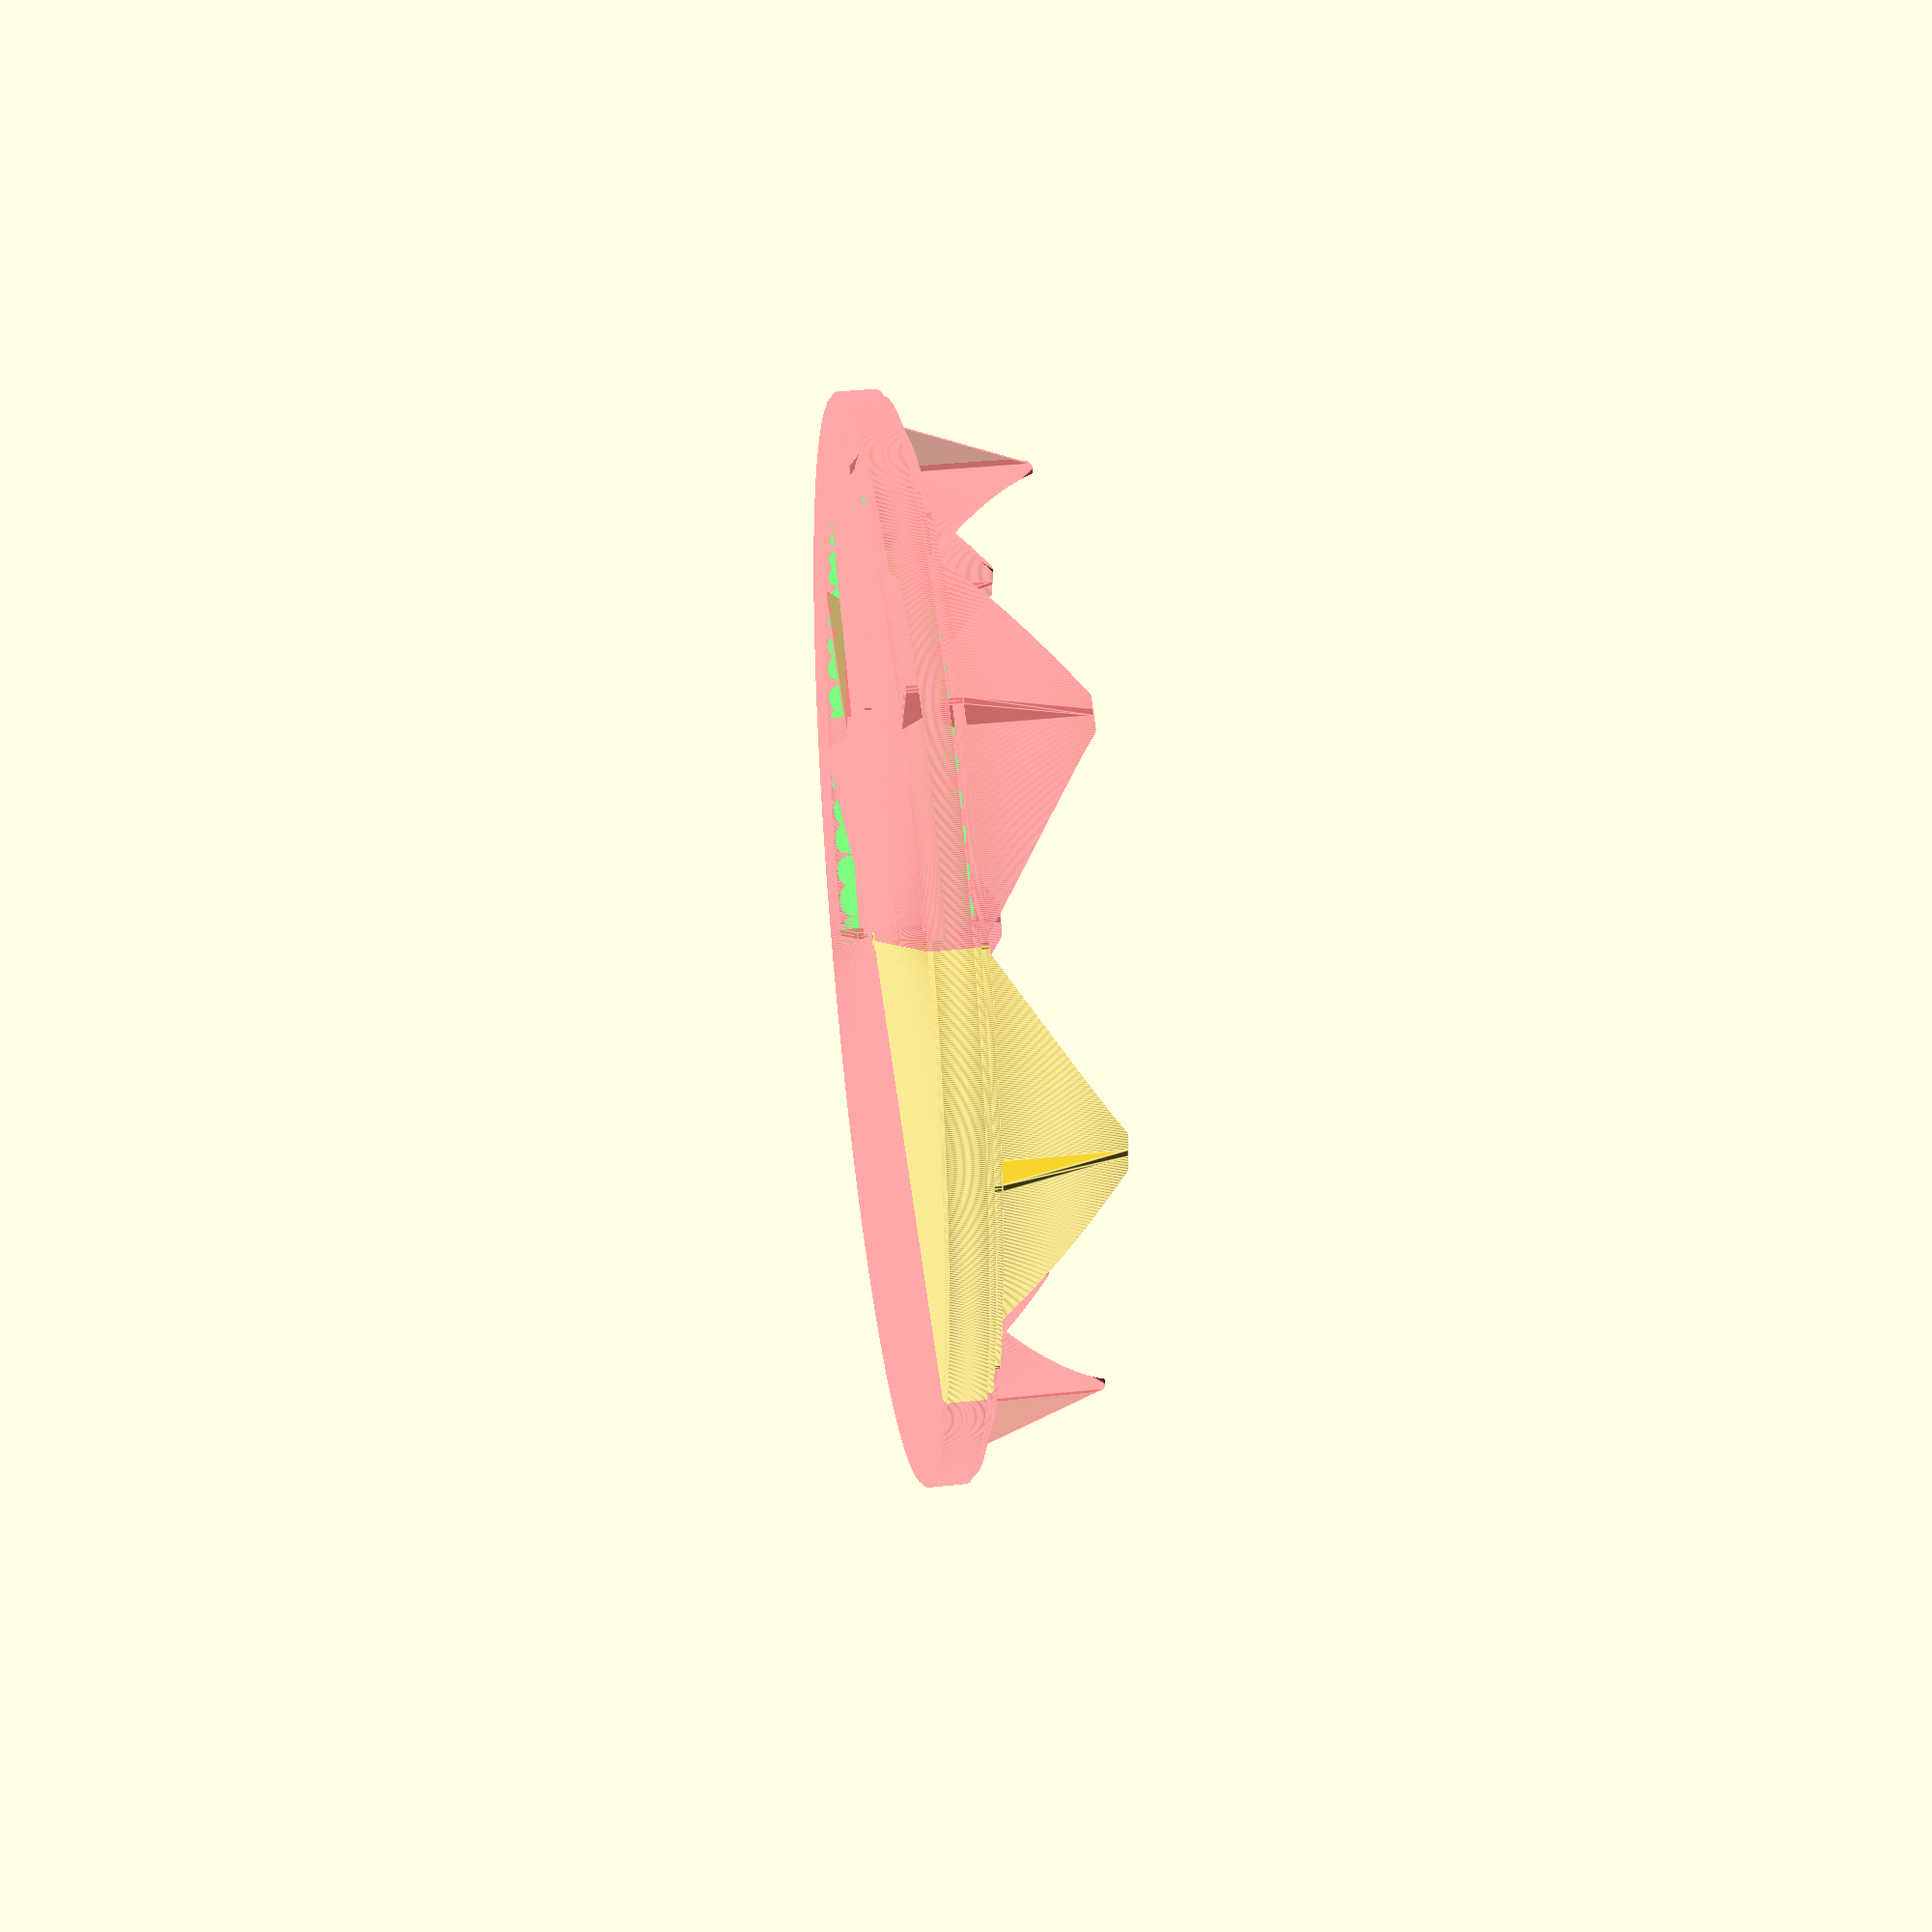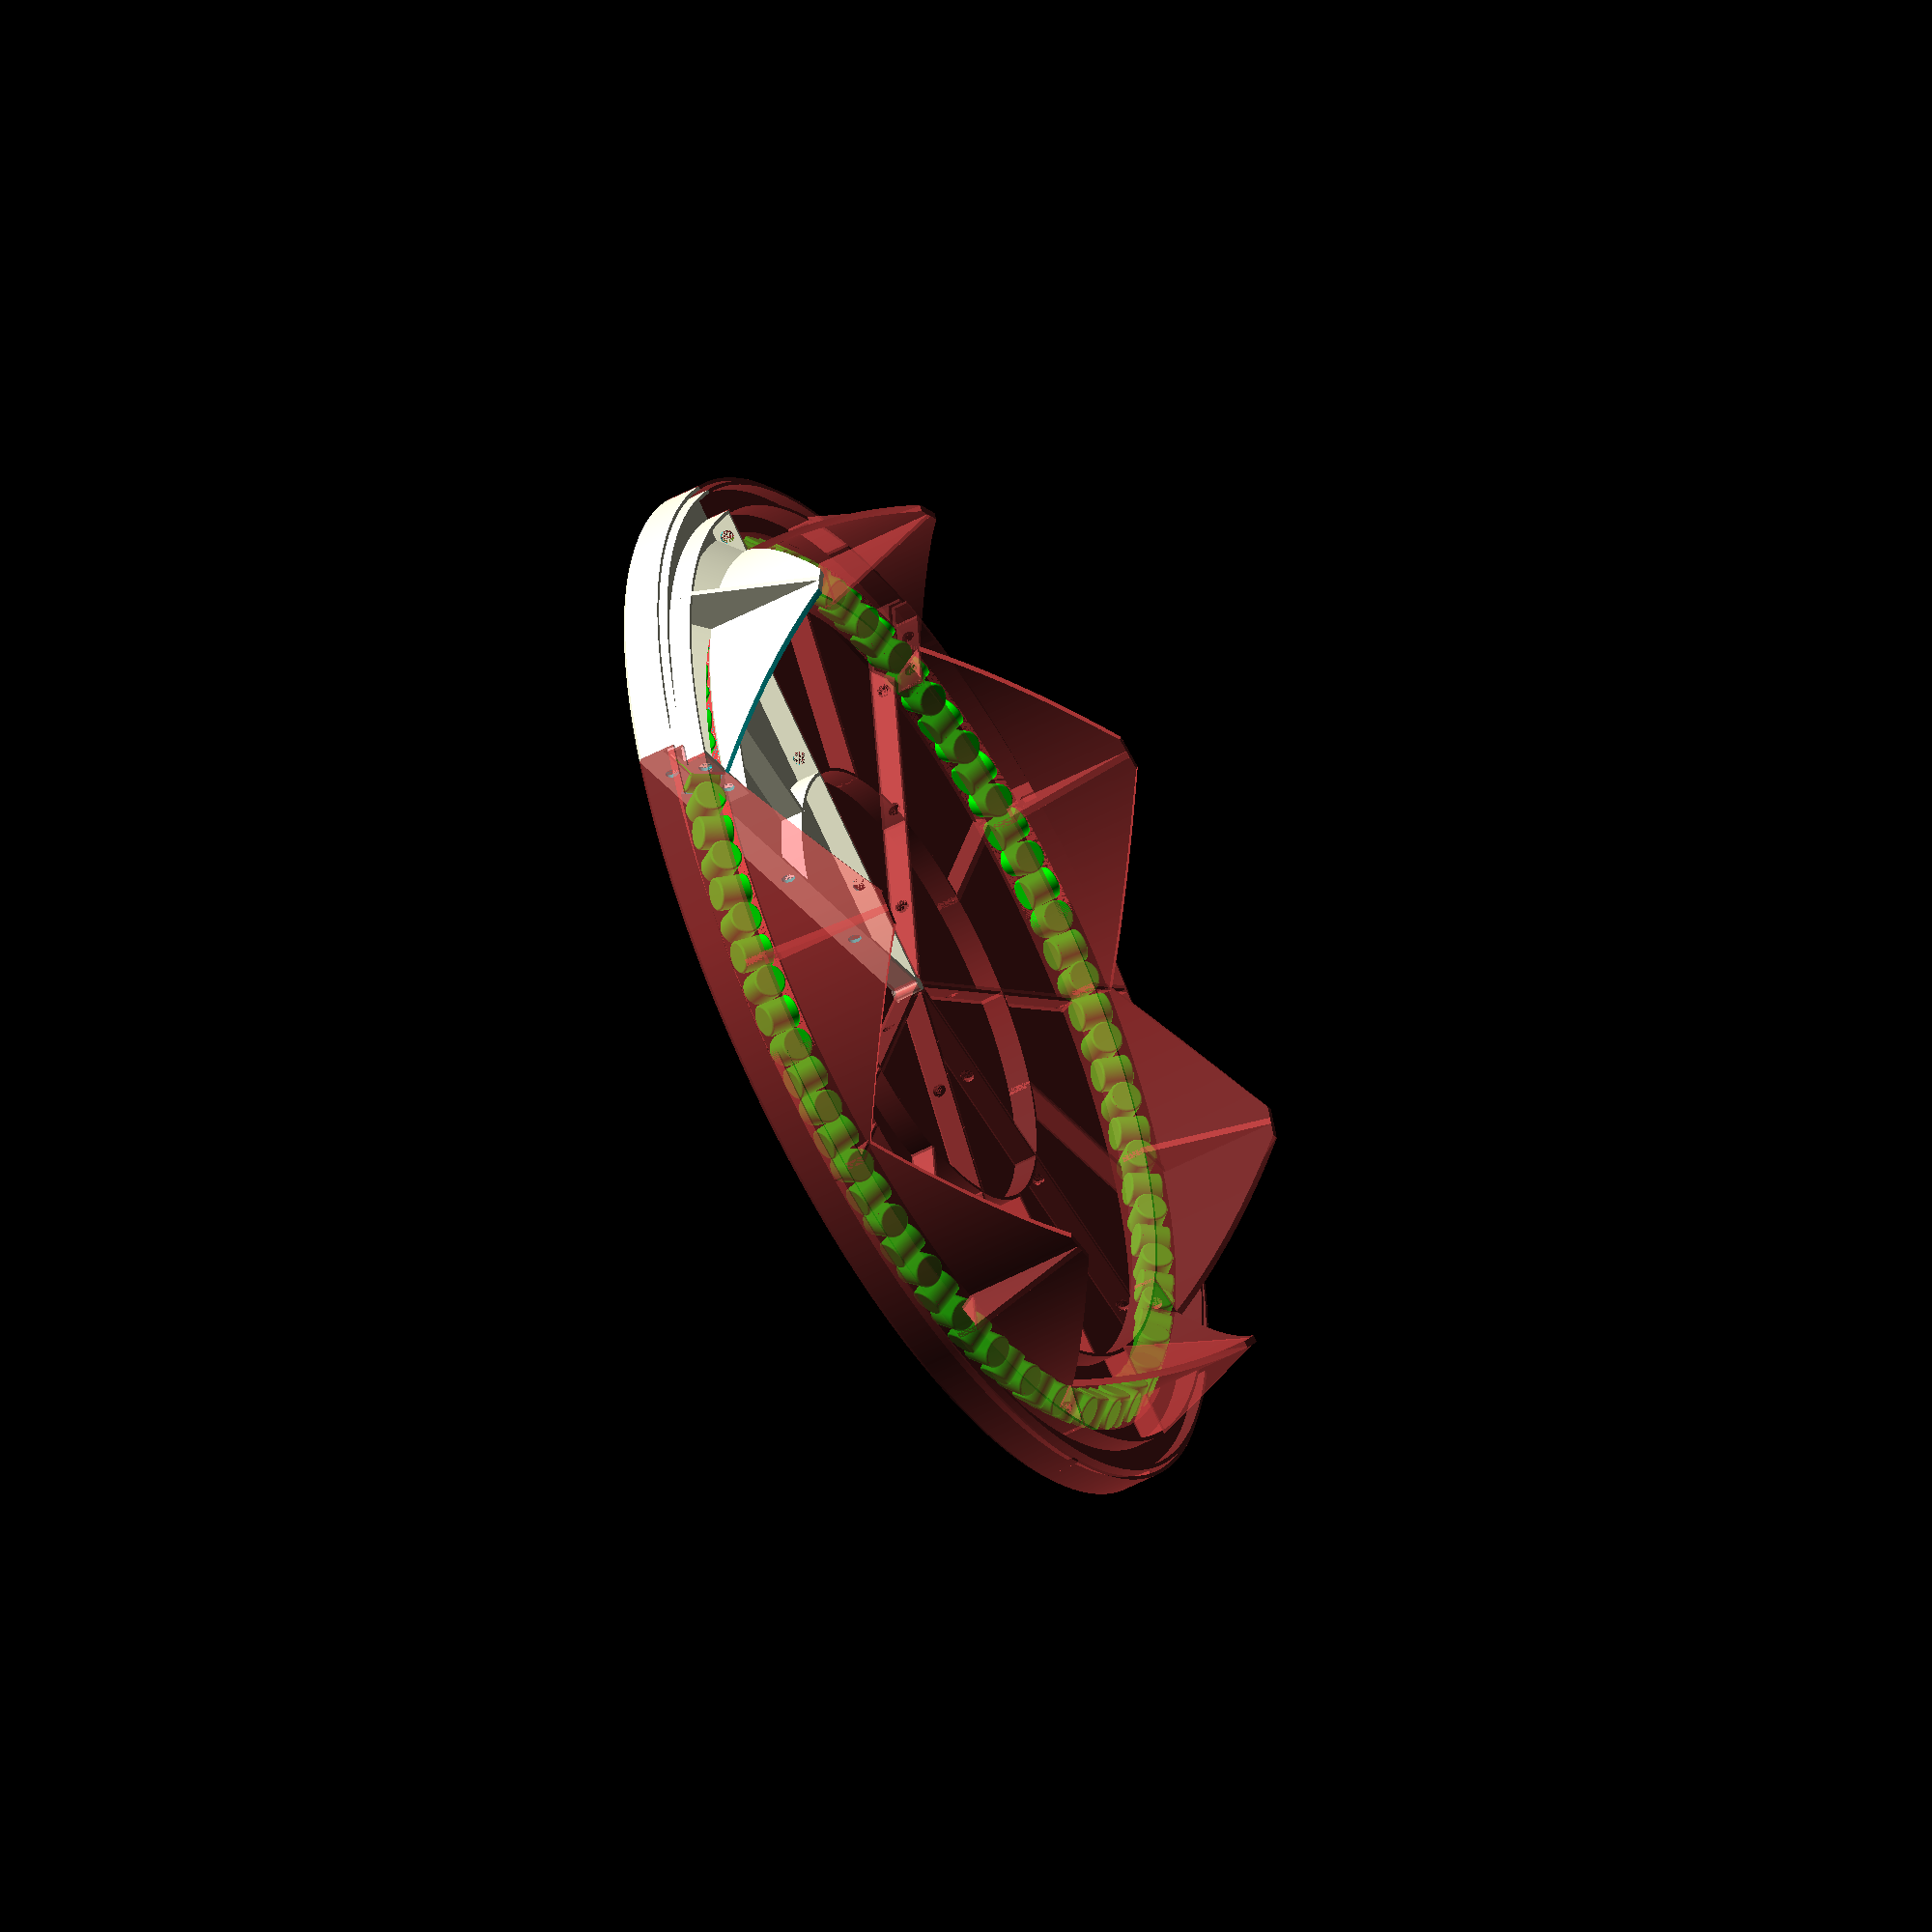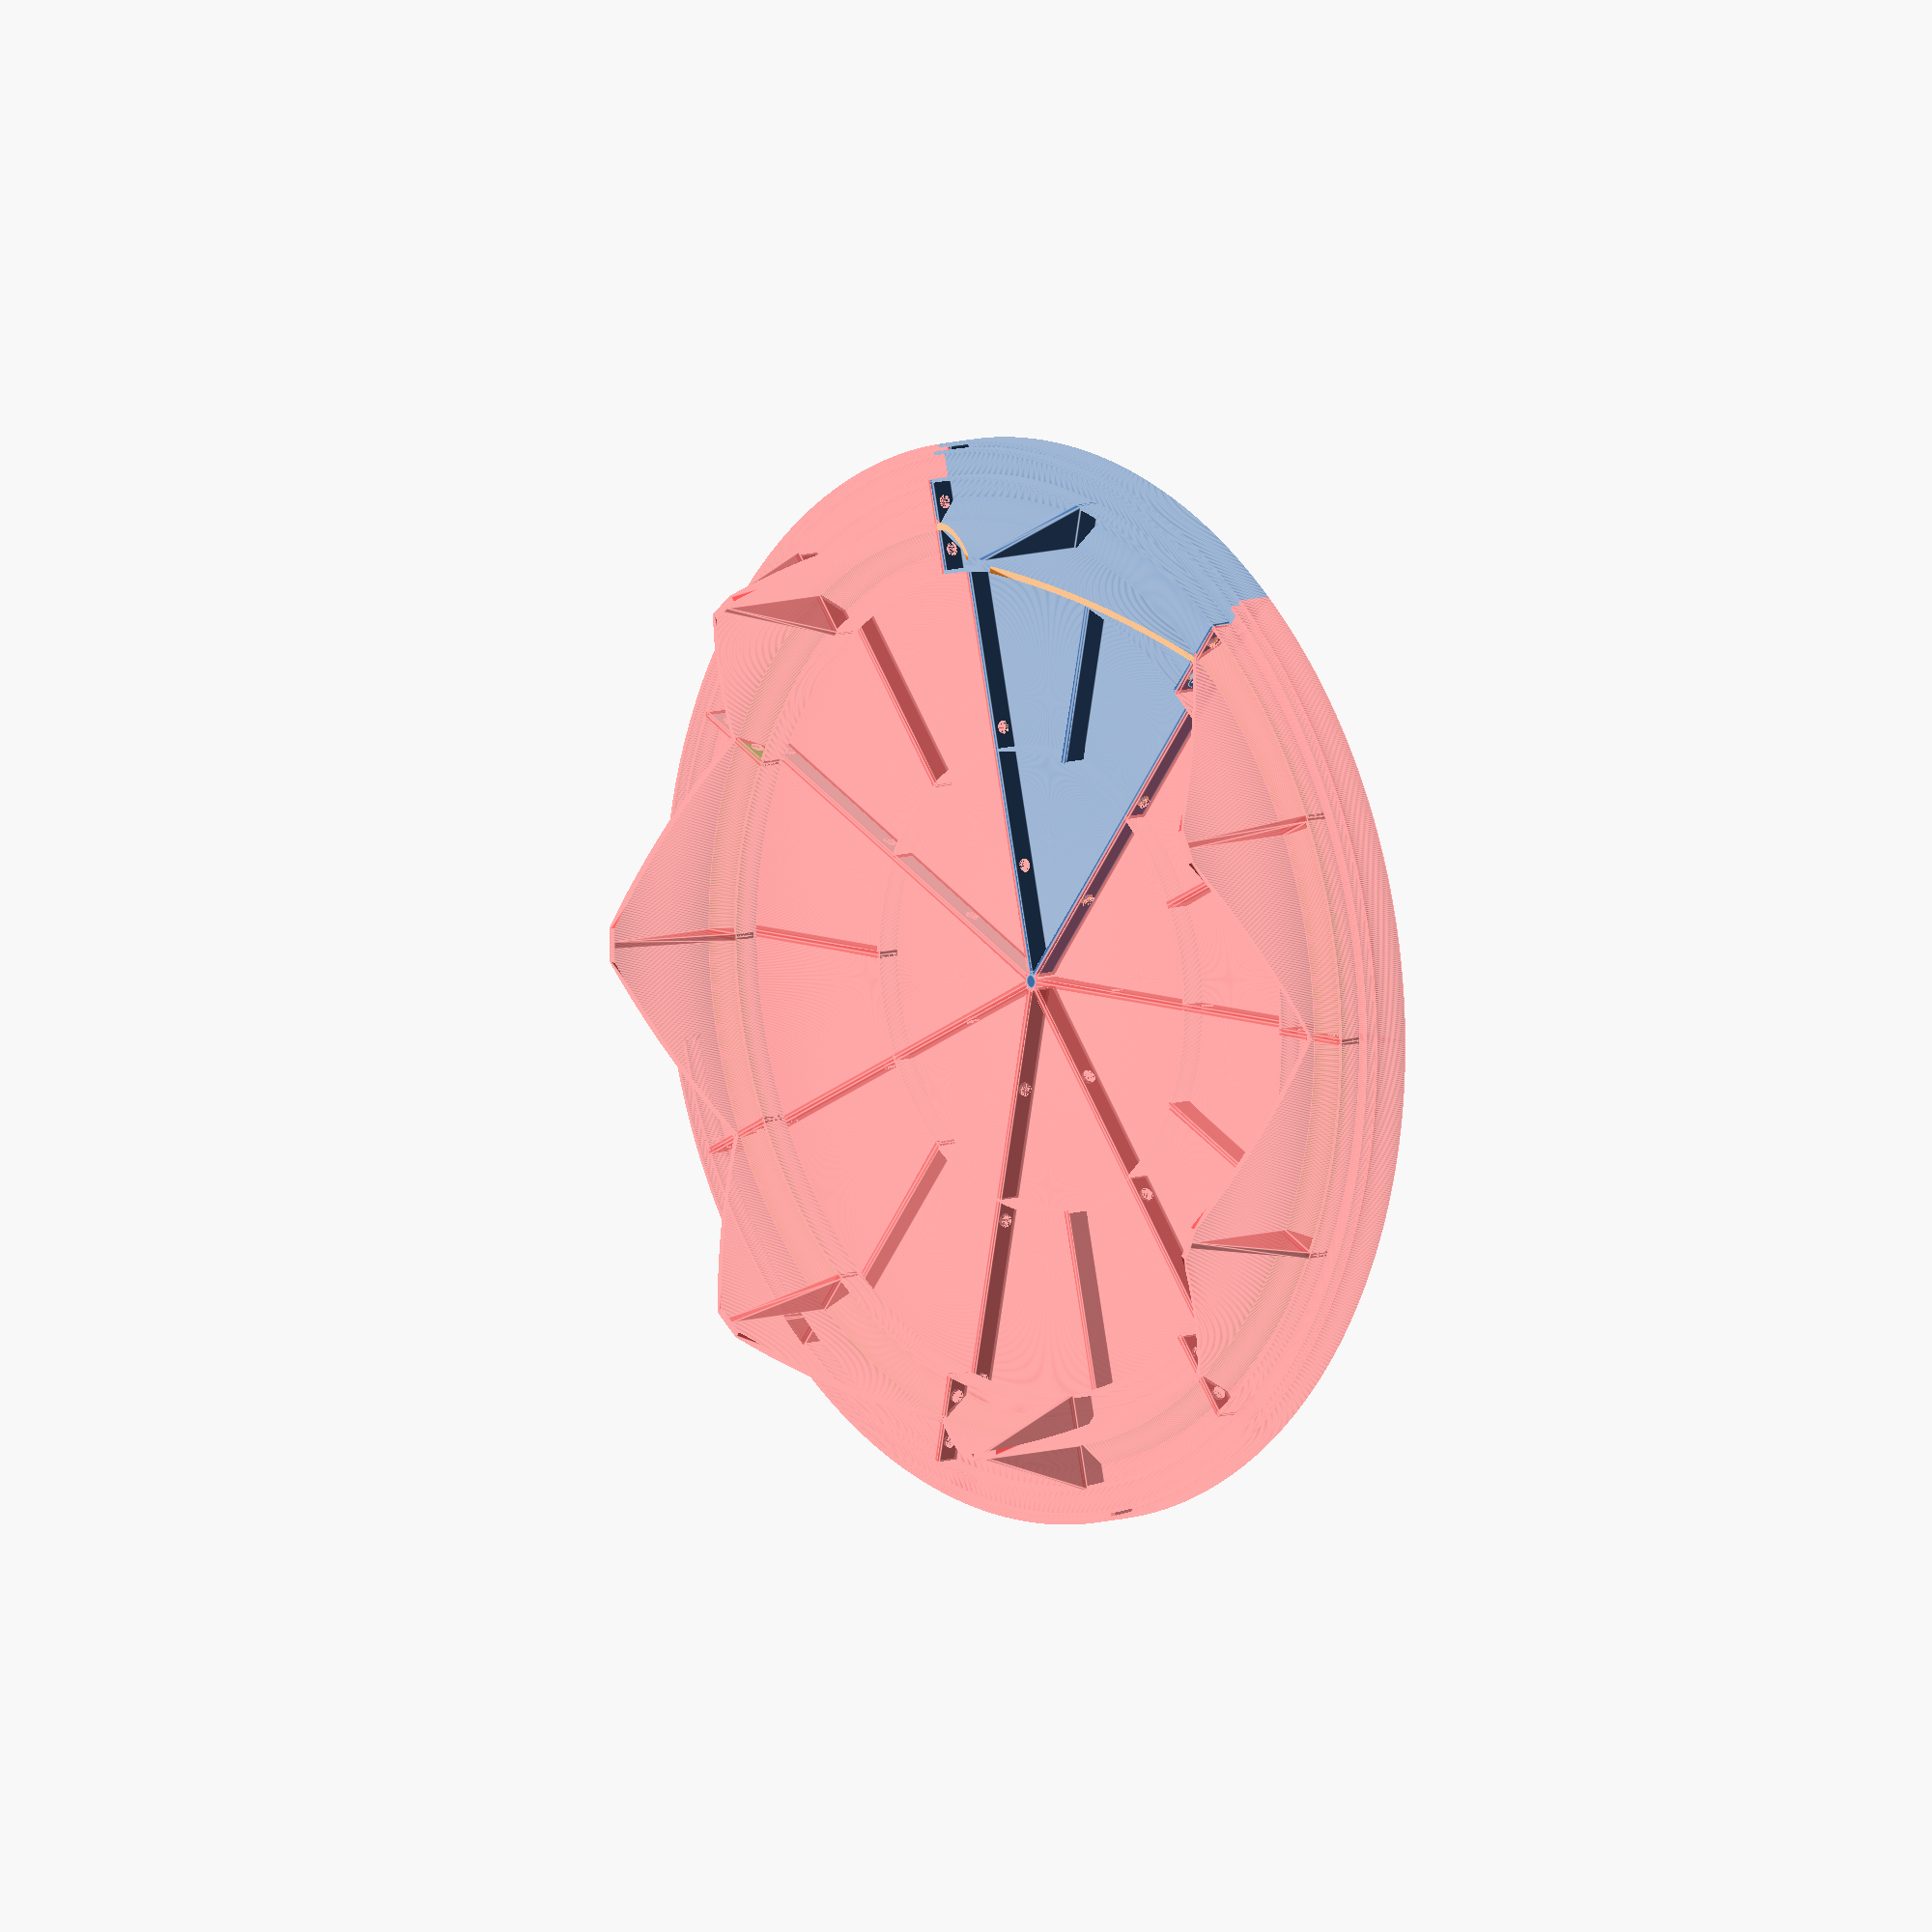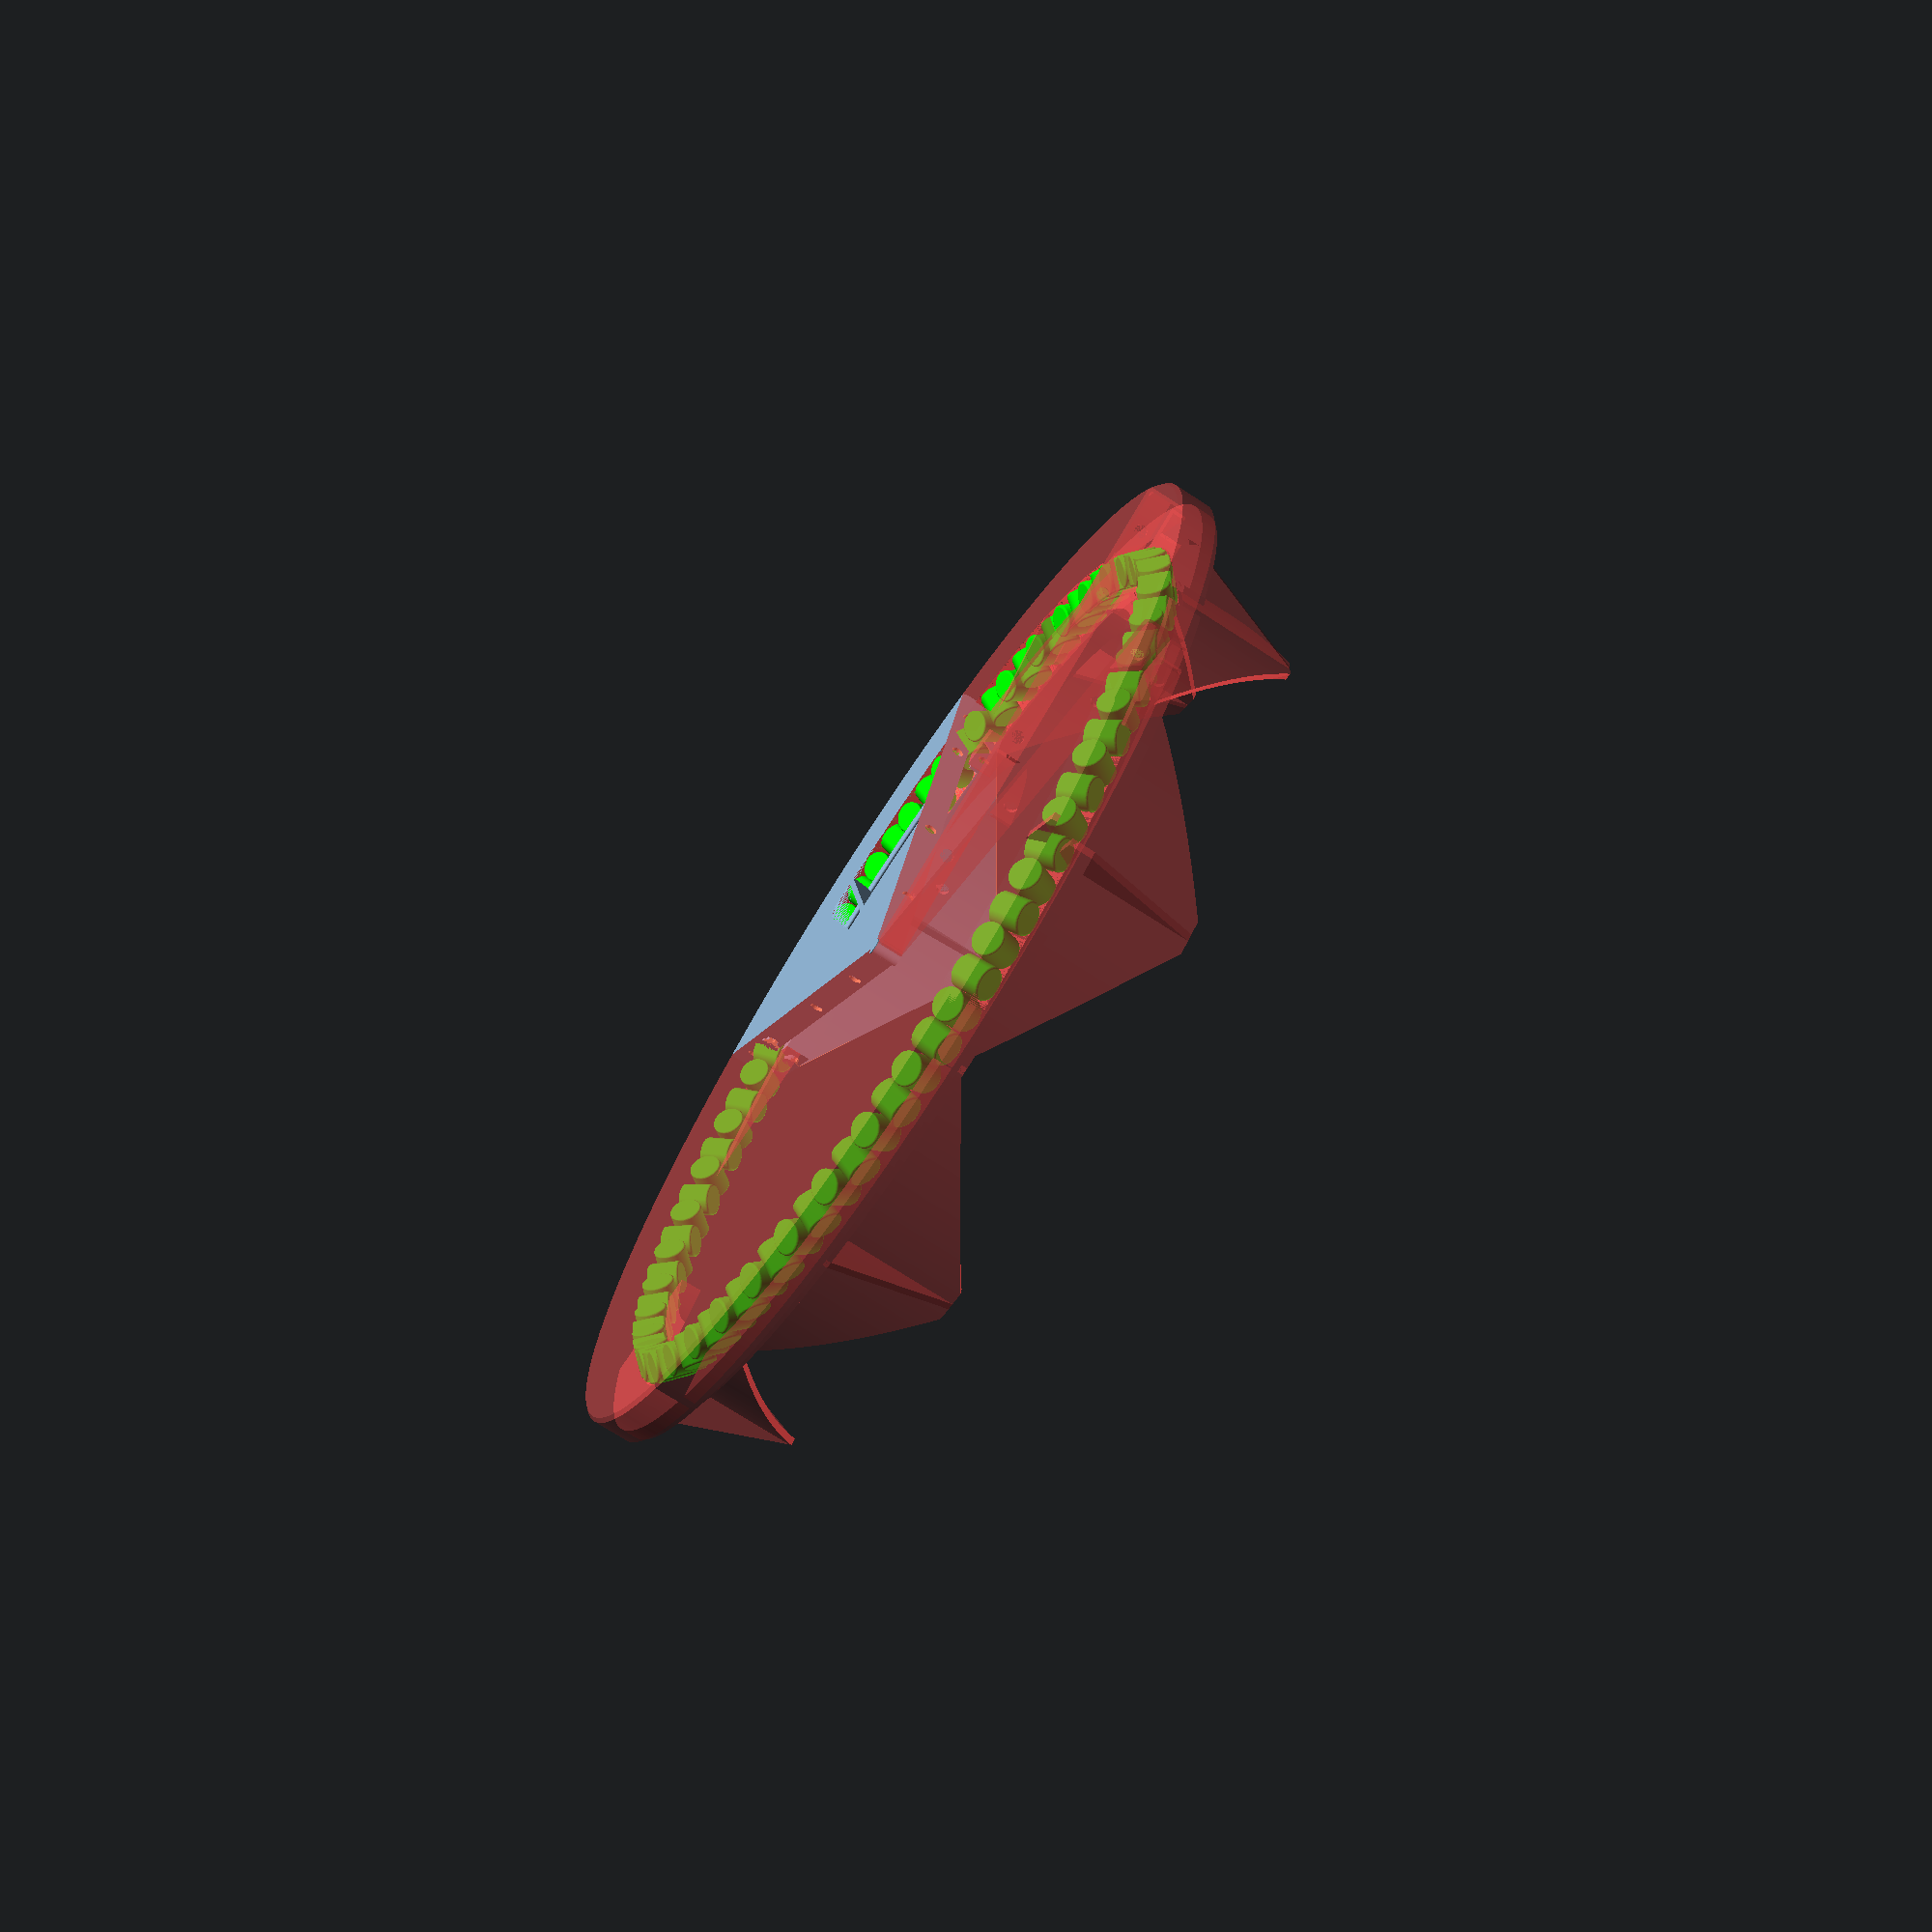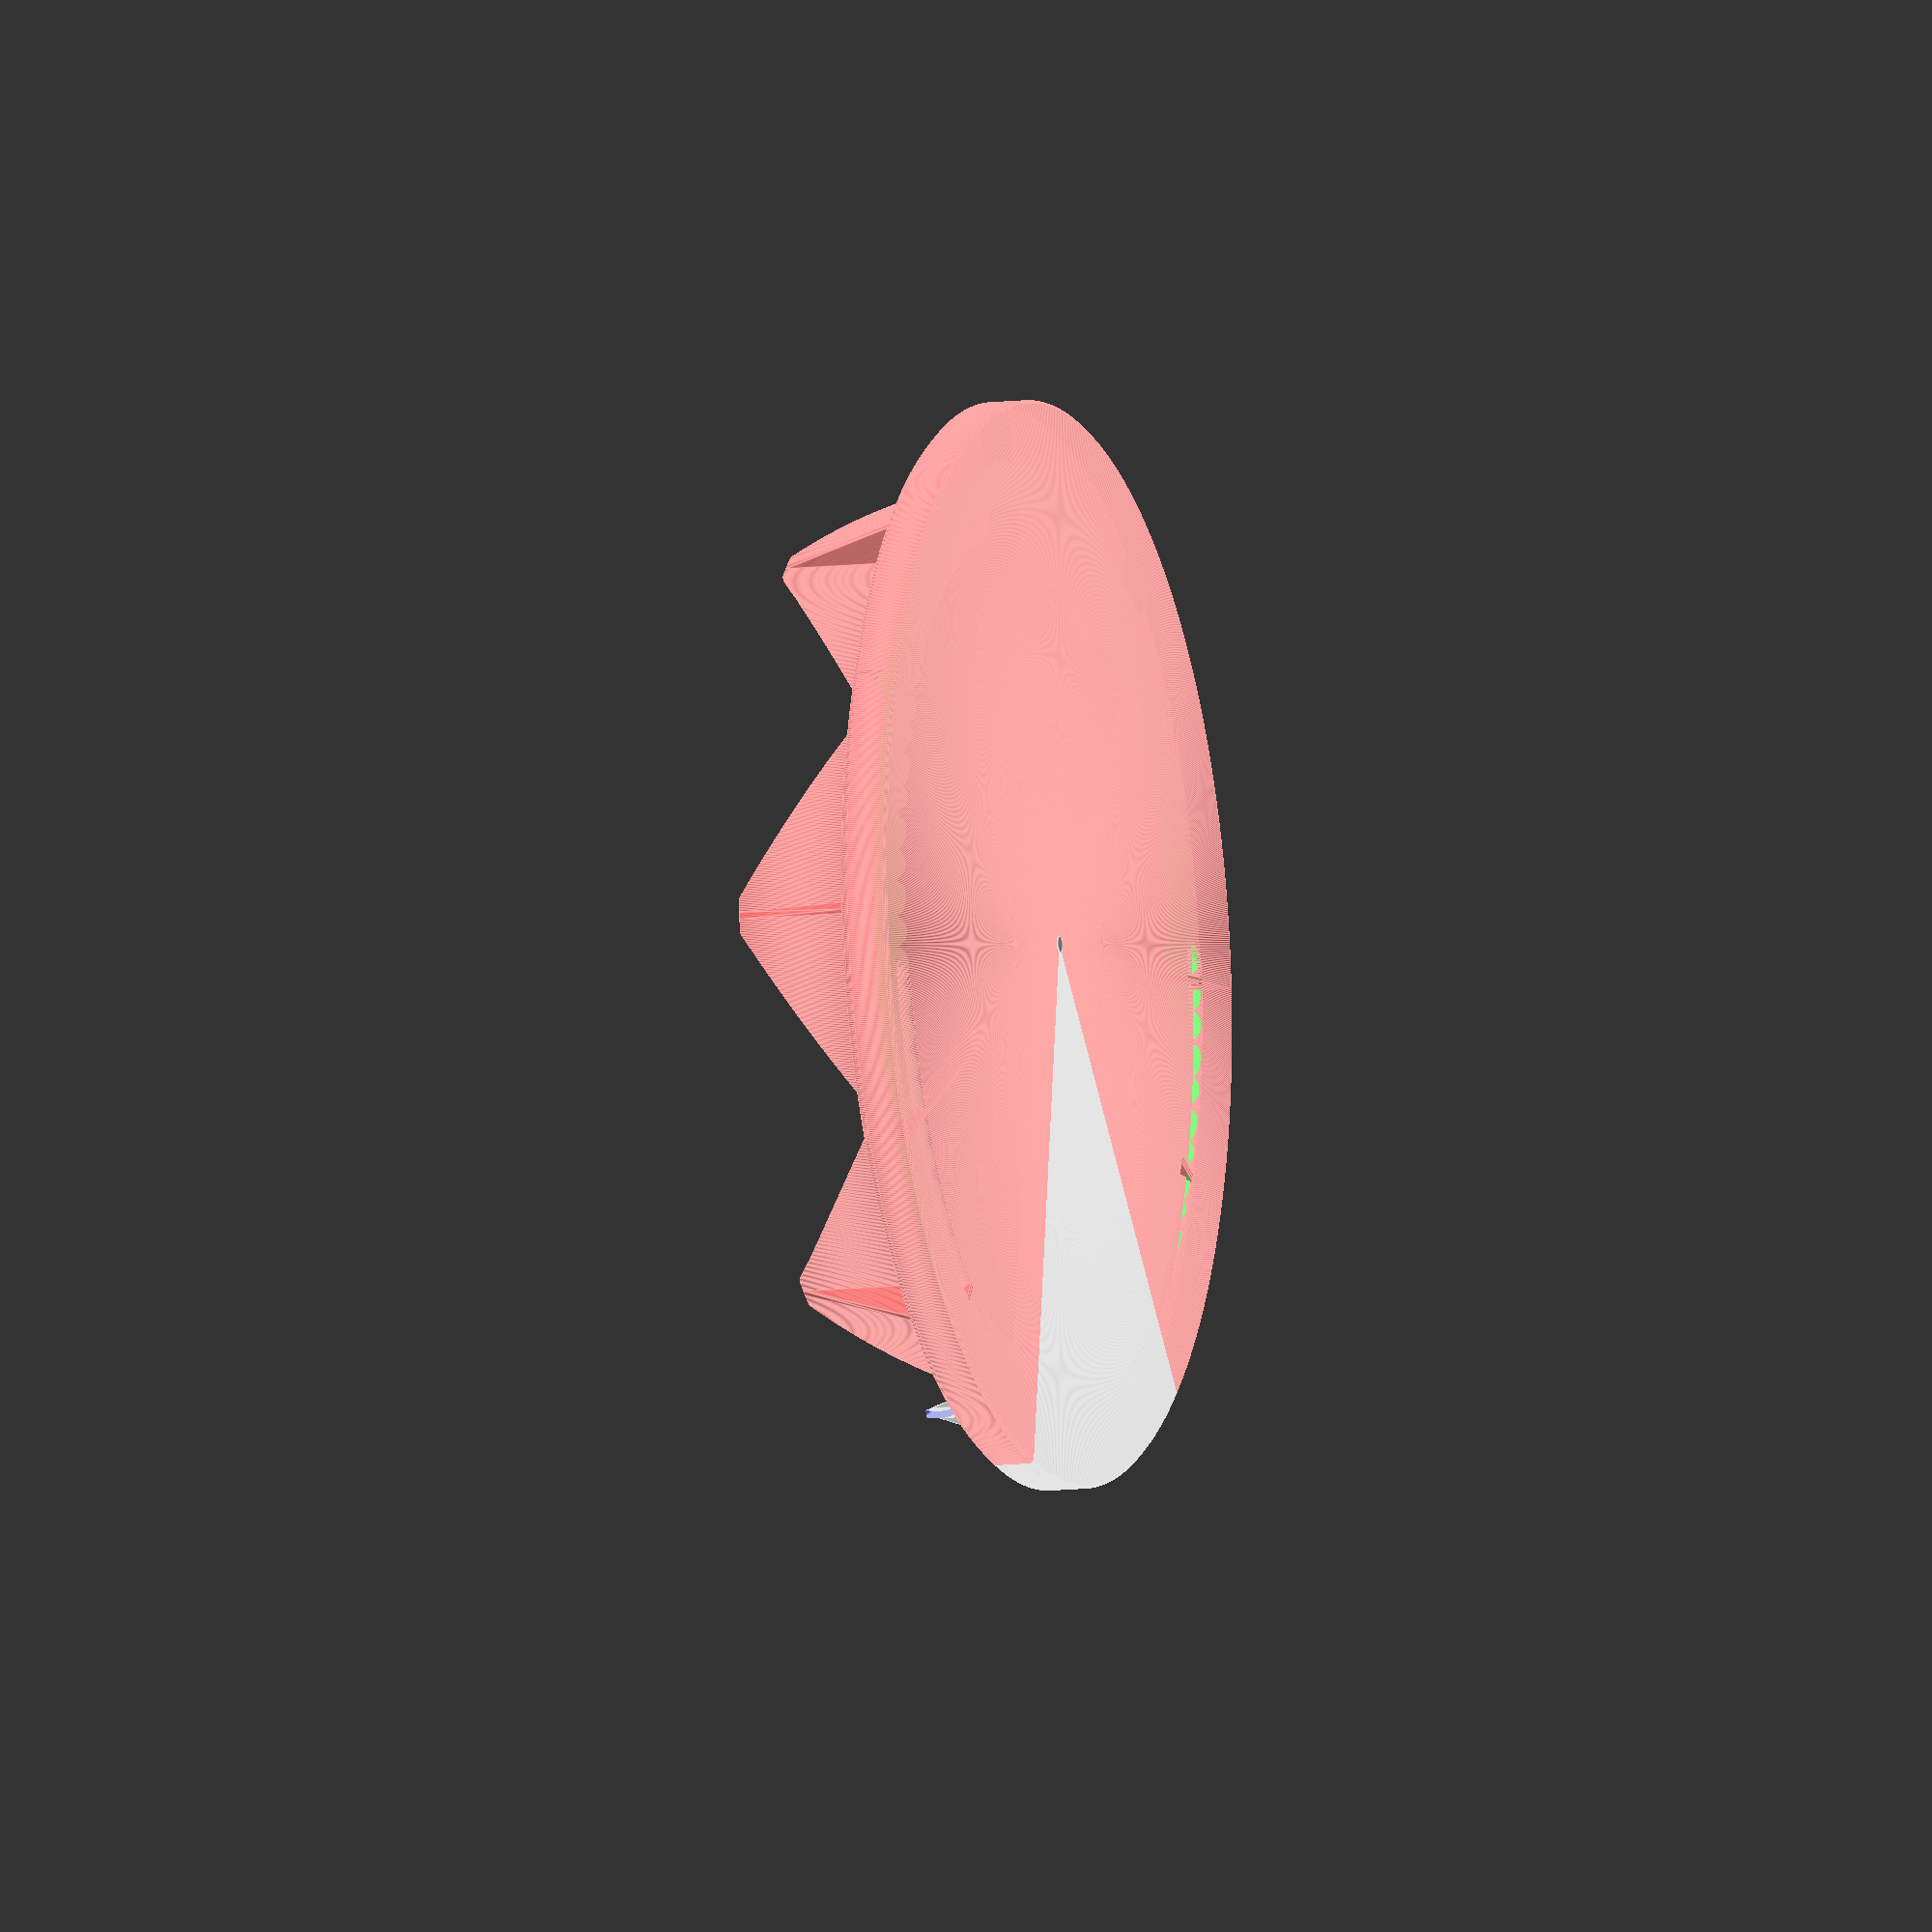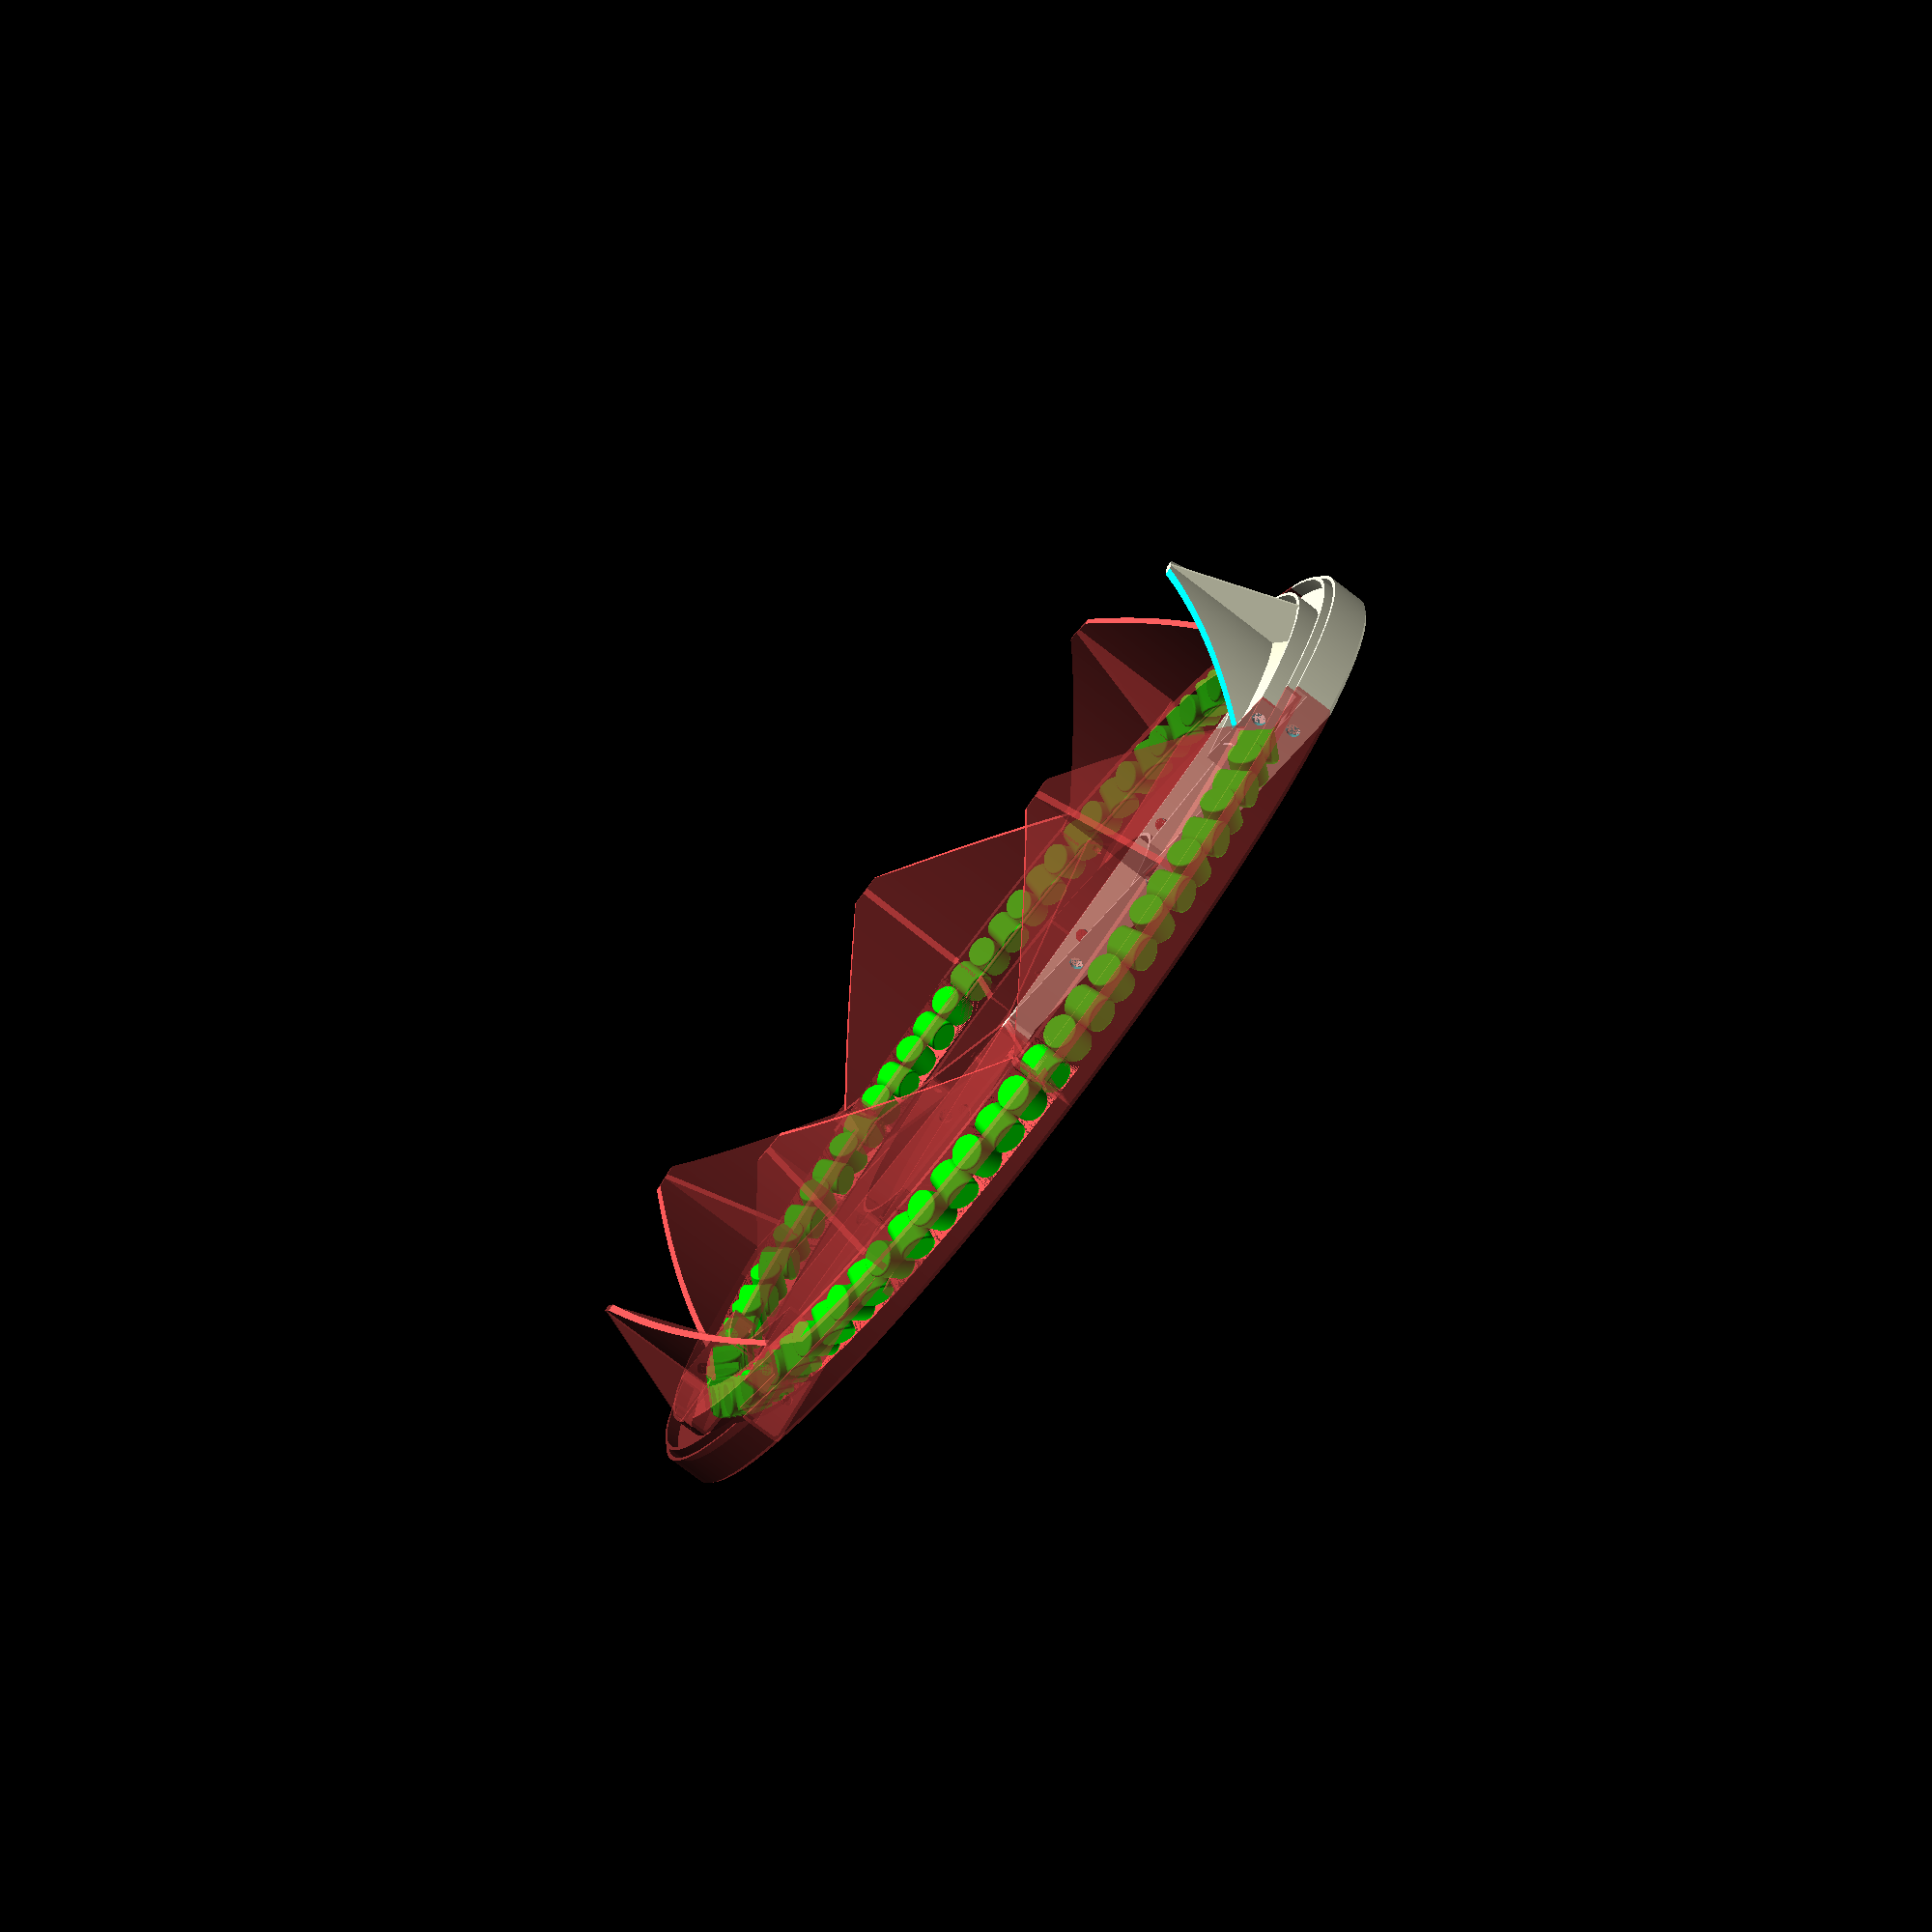
<openscad>
/*
    Segmented Turntable by RedKrieg (redkrieg@gmail.com)
    Opposing Cylinder Bearings from https://www.youtube.com/watch?v=EUoU_x8Me8Q
    
*/
$fs = 0.2;
$fa = 0.2;

render_target = "assembly"; //[assembly,lower_race,upper_race,bearing,bearings,clip,clips,center_pin]

outer_diameter = 477;
outer_rim_height = 6;
outer_rim_gap = 12;
support_height = 65.4;
surface_thickness = 1.6;
surface_gap = 1.8;
pin_diameter = 6;
pin_clearance = 0.1;

bearing_diameter = 15;
bearing_corner_radius = 1;
segments = 7;

race_profile_size = (bearing_diameter+surface_thickness*2)*sqrt(2);
race_cutout_size = bearing_diameter*sqrt(2);
inner_brace_height = race_cutout_size/2;
outer_r = outer_diameter / 2 + surface_thickness;
race_center = outer_r-race_profile_size-outer_rim_gap + pin_diameter - surface_thickness;
inner_hole_radius = race_center - race_profile_size + pin_diameter - surface_thickness;
optimal_bearing_count = floor(race_center*2*PI/bearing_diameter);
//this type of bearing requires an even bearing count
bearing_count = optimal_bearing_count - (optimal_bearing_count%2?1:0);
echo("Race Center: ", race_center);
echo("Bearing Count: ", bearing_count);
pin_offset_x = race_cutout_size/2+pin_clearance;
pin_offset_y = surface_thickness+inner_brace_height/2;

module lower_profile() {
    //base flat
    translate([inner_hole_radius, 0]) square([outer_r-inner_hole_radius, surface_thickness]);
    //outer rim
    translate([outer_r-surface_thickness, surface_thickness]) square([surface_thickness, outer_rim_height]);
    //inner_rim
    translate([inner_hole_radius, surface_thickness]) square([surface_thickness, inner_brace_height]);
    //middle_rim
    translate([outer_r-outer_rim_gap-surface_thickness, surface_thickness]) square([surface_thickness, inner_brace_height]);
    //race profile
    translate([race_center, 0]) polygon([[-race_profile_size/2, 0], [race_profile_size/2, 0], [0, race_profile_size/2]]);
    //support leg
    translate([race_center-surface_thickness, surface_thickness]) square([surface_thickness*2, support_height]);
}

module upper_profile() {
    //flat
    translate([pin_diameter/2, 0]) square([outer_r-pin_diameter/2+surface_thickness, surface_thickness]);
    //outer rim
    translate([outer_r+surface_thickness, surface_thickness]) square([surface_thickness, inner_brace_height+outer_rim_height]);
    //outer chamfer
    hull() {
        translate([outer_r, 0]) square(surface_thickness);
        translate([outer_r+surface_thickness, surface_thickness]) square(surface_thickness);
    }
    //inner rim
    translate([pin_diameter/2, surface_thickness]) square([surface_thickness, inner_brace_height]);
    //bearing block
    hull() {
        for (x=[-race_profile_size/2+bearing_corner_radius, race_profile_size/2-bearing_corner_radius]) translate([race_center+x, surface_thickness+inner_brace_height-bearing_corner_radius]) circle(r=bearing_corner_radius);
        translate([race_center, bearing_corner_radius]) circle(r=bearing_corner_radius);
    }
    //hull() for (x=[-race_profile_size/2, race_profile_size/2])    translate([race_center+x-surface_thickness/2, surface_thickness]) square([surface_thickness, inner_brace_height]);
    //middle rim
    translate([race_center/2, surface_thickness]) square([surface_thickness, inner_brace_height]);
}

module race_cutout() {
    // slightly lower apex of the race to reduce friction in the bearing.
    translate([race_center, 0]) polygon([[-race_cutout_size/2, 0], [race_cutout_size/2, 0], [0, race_cutout_size/2-surface_gap/3]]);
}

module lower_rib() {
    difference() {
        translate([inner_hole_radius, 0, surface_thickness]) cube([outer_r-inner_hole_radius-outer_rim_gap, surface_thickness, inner_brace_height]);
        //holes
        for (x=[race_center-pin_offset_x, race_center+pin_offset_x])
            translate([x, 0, pin_offset_y]) rotate([90, 0, 0]) cylinder(h=surface_thickness*2, d=pin_diameter+pin_clearance/2, center=true);
    }
}

module lower_rib_middle() {
    translate([inner_hole_radius, 0, surface_thickness]) cube([outer_r-inner_hole_radius-outer_rim_gap, surface_thickness, inner_brace_height]);
}

module upper_rib_middle() {
    translate([race_center/2, 0, -inner_brace_height]) cube([outer_r-race_center/2+surface_thickness, surface_thickness, inner_brace_height]);
}

module upper_rib() {
    difference() {
        translate([pin_diameter/2, 0, -inner_brace_height]) cube([outer_r-pin_diameter/2+surface_thickness, surface_thickness, inner_brace_height]);
        //holes
        for (x=[
            race_center-pin_offset_x-pin_diameter,
            race_center+pin_offset_x+pin_diameter,
            race_center/2+pin_offset_x,
            race_center/4
        ])
            translate([x, 0, -pin_offset_y+surface_thickness]) rotate([90, 0, 0]) cylinder(h=surface_thickness*2, d=pin_diameter+pin_clearance/2, center=true);
    }
}

module leg_cutout() {
    hull() {
        translate([0, 0, surface_thickness+inner_brace_height]) linear_extrude(height=support_height-inner_brace_height/2, twist=-360/segments/2) translate([race_center-surface_thickness*2, -surface_thickness*4]) square(surface_thickness*4);
        translate([race_center-surface_thickness*2, -surface_thickness*4, surface_thickness+inner_brace_height+support_height]) cube(surface_thickness*8);
    }
}

module lower_race() {
    difference() {
        union() {
            //surface
            rotate_extrude(angle=360/segments) difference() {
                lower_profile();
                race_cutout();
            }
            //ribs
            lower_rib();
            rotate([0, 0, 360/segments]) mirror([0, 1, 0]) lower_rib();
            rotate([0, 0, 360/segments/2]) union() {
                lower_rib_middle();
                mirror([0, 1, 0]) lower_rib_middle();
            }
            //foot
            rotate([0, 0, 360/segments/2]) union() {
                //outer brace
                translate([race_center+surface_thickness, surface_thickness, surface_thickness+inner_brace_height]) rotate([90, 0, 0]) linear_extrude(surface_thickness*2) polygon([[0,0],[race_center-inner_hole_radius-surface_thickness,0],[0,support_height-inner_brace_height]]);
                //inner brace
                translate([inner_hole_radius, surface_thickness, surface_thickness+inner_brace_height]) rotate([90, 0, 0]) linear_extrude(surface_thickness*2) polygon([[0,0],[race_center-inner_hole_radius-surface_thickness,0],[race_center-inner_hole_radius-surface_thickness,support_height-inner_brace_height]]);
            }
        }
        //we have to cut this twice because for some reason cutting it now without cutting it up top in 2d makes the surface non-manifold
        rotate_extrude() race_cutout();
        leg_cutout();
        rotate([0,0,360/segments]) mirror([0, 1, 0]) leg_cutout();
    }
}

module upper_race() {
    difference() {
        union() {
            rotate_extrude(angle=360/segments) difference() {
                translate([0, -inner_brace_height-surface_thickness]) upper_profile();
                mirror([0, 1]) race_cutout();
            }
            upper_rib();
            rotate([0, 0, 360/segments]) mirror([0, 1, 0]) upper_rib();
            rotate([0, 0, 360/segments/2]) union() {
                upper_rib_middle();
                mirror([0, 1, 0]) upper_rib_middle();
            }
        }
        rotate_extrude() mirror([0, 1]) race_cutout();
    }
}

module bearing() {
    hull() {
        for (y=[bearing_corner_radius, bearing_diameter-bearing_corner_radius]) rotate_extrude() {
            translate([bearing_diameter/2-bearing_corner_radius, y]) circle(bearing_corner_radius);
        }
    }
}

module clip() {
    difference() {
        rotate([-90, 0, 0]) union() {
            // head
            cylinder(h=surface_thickness, r=inner_brace_height/2-surface_thickness/2);
            //shaft
            translate([0, 0, surface_thickness]) cylinder(h=surface_thickness*2+pin_clearance, d=pin_diameter);
            //hooks
            translate([0, 0, surface_thickness*3+pin_clearance]) cylinder(h=surface_thickness/2, d=pin_diameter+surface_thickness);
            translate([0, 0, surface_thickness*3+pin_clearance+surface_thickness/2]) cylinder(h=surface_thickness, d1=pin_diameter+surface_thickness, d2=pin_diameter-surface_thickness/2);
        }
        //flats
        for (i=[0,1])
            mirror([0, 0, i]) translate([0, pin_diameter, -pin_diameter*4/3]) cube(pin_diameter*2, center=true);
        //slot
        hull() {
            for (y=[surface_thickness*1.5, pin_diameter*2])
            translate([0, y, 0]) cylinder(h=pin_diameter*2, d=surface_thickness, center=true);
        }
    }
}

module bearings() {
    w = ceil(sqrt(bearing_count));
    s = (bearing_diameter+surface_thickness);
    for (x=[0:w-1], y=[0:w-1])
        if (x*w+y<bearing_count) translate([x*s, y*s, 0]) bearing();
}

module clips() {
    c = 6*segments;
    w = ceil(sqrt(c));
    s = (pin_diameter*2+surface_thickness);
    for (x=[0:w-1], y=[0:w-1])
        if (x*w+y<c) translate([x*s, y*s, 0]) clip();
}

module center_pin() {
    translate([0, 0, -0.4]) cylinder(h=0.4, d=pin_diameter+surface_thickness);
    cylinder(h=surface_thickness+inner_brace_height, d=pin_diameter);
}

module assembly() {
    //main race parts
    lower_race();
    translate([0, 0, -surface_thickness]) upper_race();
    //the rest of the race
    for (i=[1:segments-1]) {
        #color("#ff0000") rotate([0, 0, i*360/segments]) lower_race();
        #color("#0000ff") rotate([0, 0, i*360/segments]) translate([0, 0, -surface_thickness]) upper_race();
    }
    for (i=[0:bearing_count-1])
    //bearings
    color("#00ff00") rotate([0, 0, i*360/bearing_count]) translate([race_center, 0, -surface_thickness/2]) rotate([0, i%2?45:-45, 0]) translate([0, 0, -bearing_diameter/2]) bearing();
    //clips
    translate([race_center-race_cutout_size/2, -surface_thickness*2, surface_thickness+inner_brace_height/2]) rotate([0, -45, 0]) clip();
    translate([race_center-race_cutout_size/2-pin_diameter, -surface_thickness*2, -inner_brace_height/2-surface_thickness]) rotate([0, -90, 0]) clip();
    translate([0, 0, -inner_brace_height-surface_thickness*2]) center_pin();
}

if (render_target=="assembly")
    assembly();
else if (render_target=="lower_race")
    lower_race();
else if (render_target=="upper_race")
    upper_race();
else if (render_target=="bearing")
    bearing();
else if (render_target=="bearings")
    bearings();
else if (render_target=="clip")
    clip();
else if (render_target=="clips")
    clips();
else if (render_target=="center_pin")
    center_pin();
else
    upper_profile();
</openscad>
<views>
elev=141.7 azim=36.7 roll=277.7 proj=p view=edges
elev=231.5 azim=31.9 roll=239.8 proj=o view=solid
elev=350.6 azim=308.0 roll=49.2 proj=o view=edges
elev=73.4 azim=304.2 roll=237.0 proj=p view=wireframe
elev=9.5 azim=132.9 roll=108.6 proj=o view=edges
elev=259.9 azim=213.0 roll=127.3 proj=p view=solid
</views>
